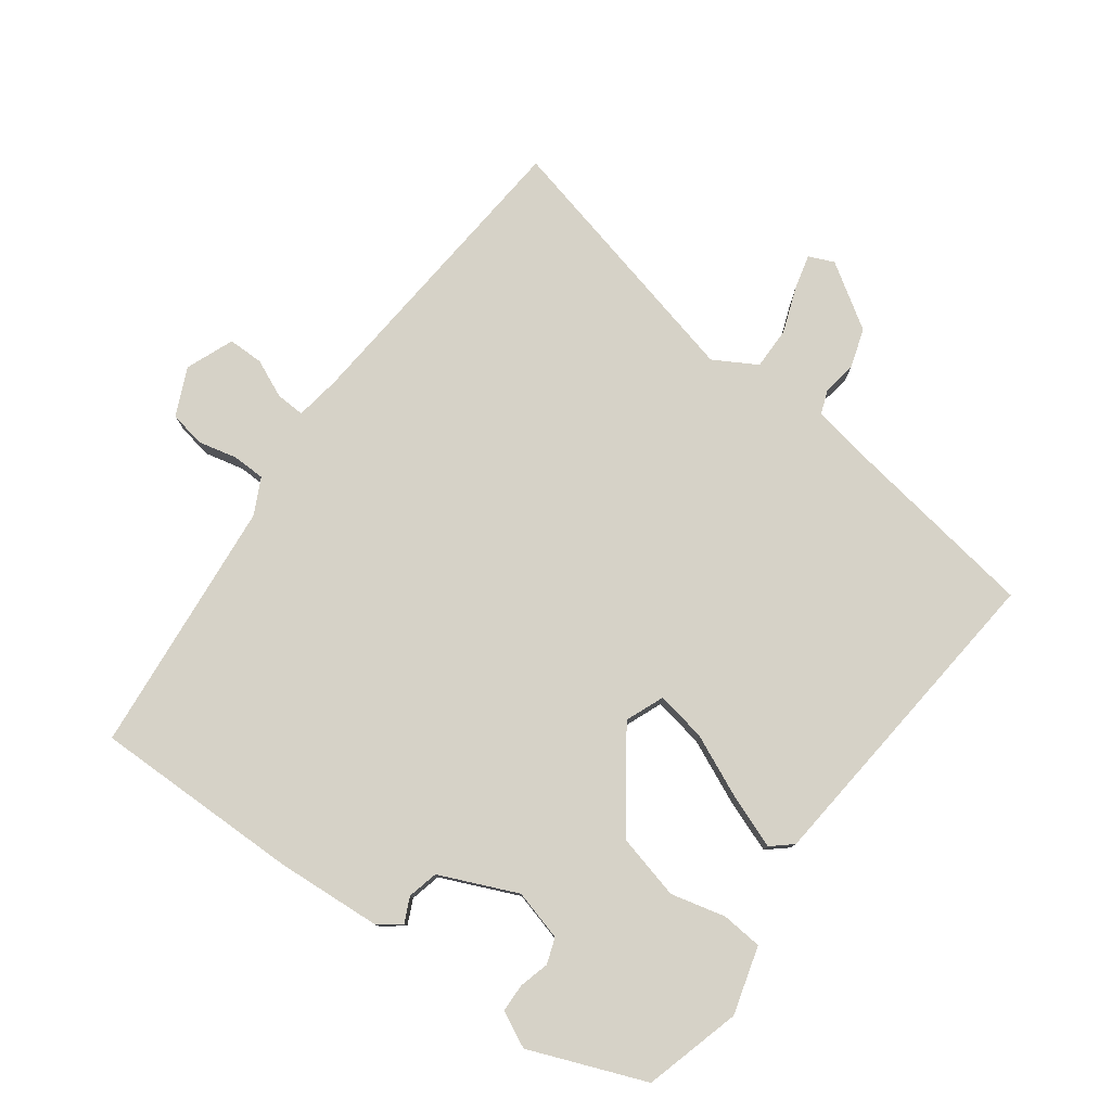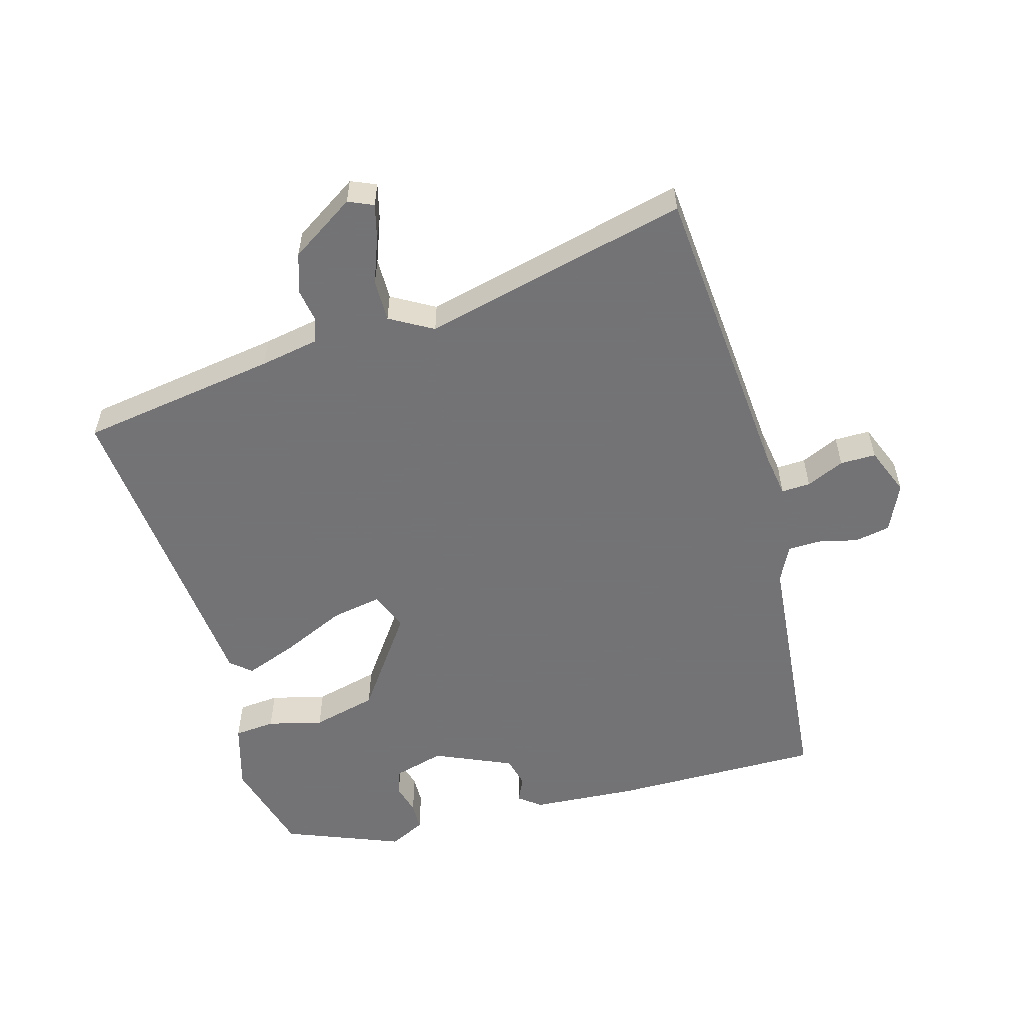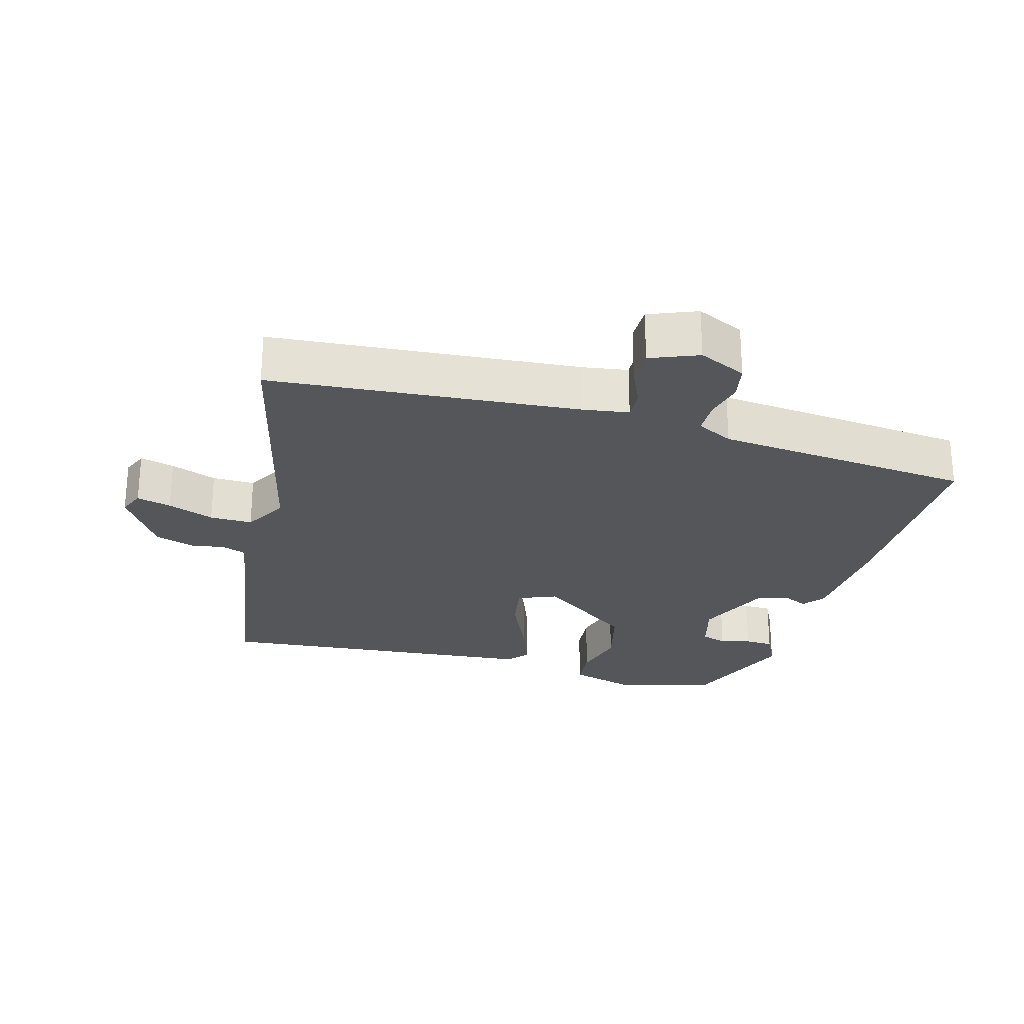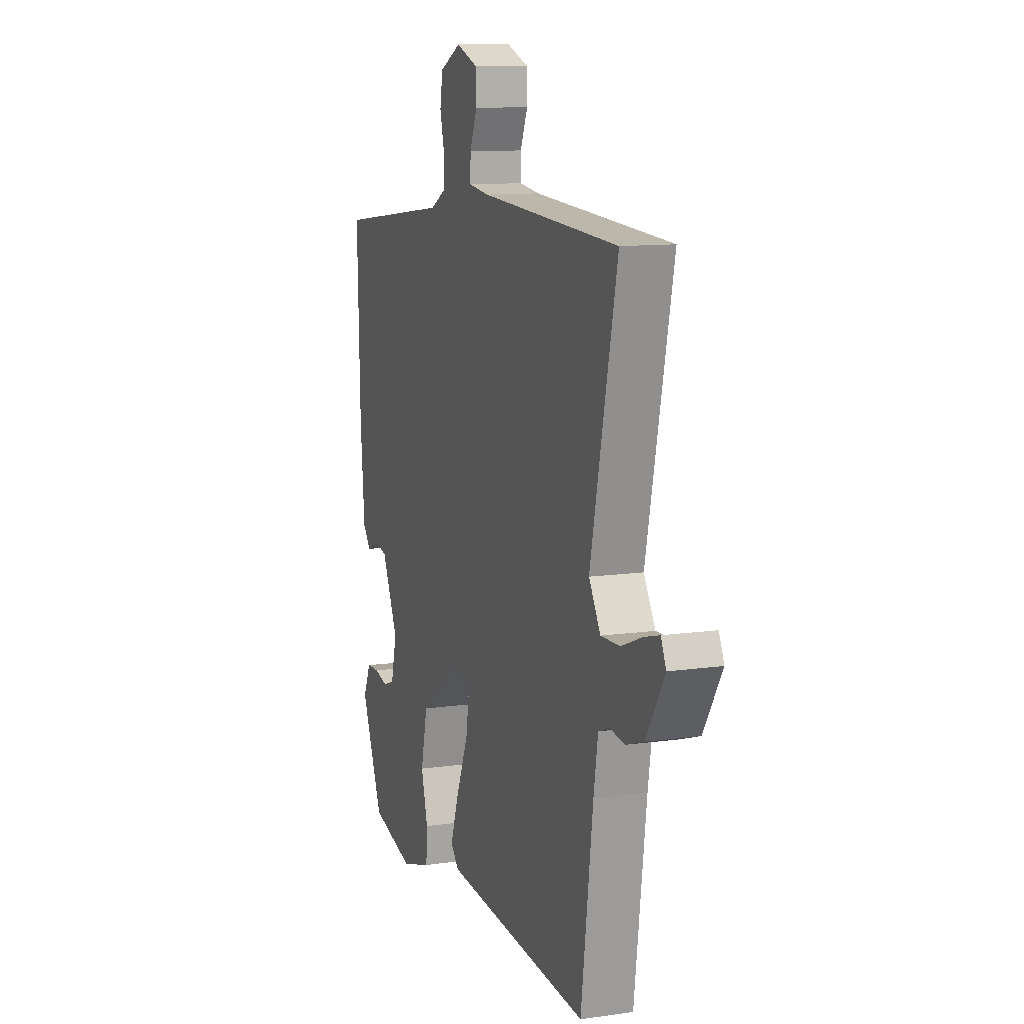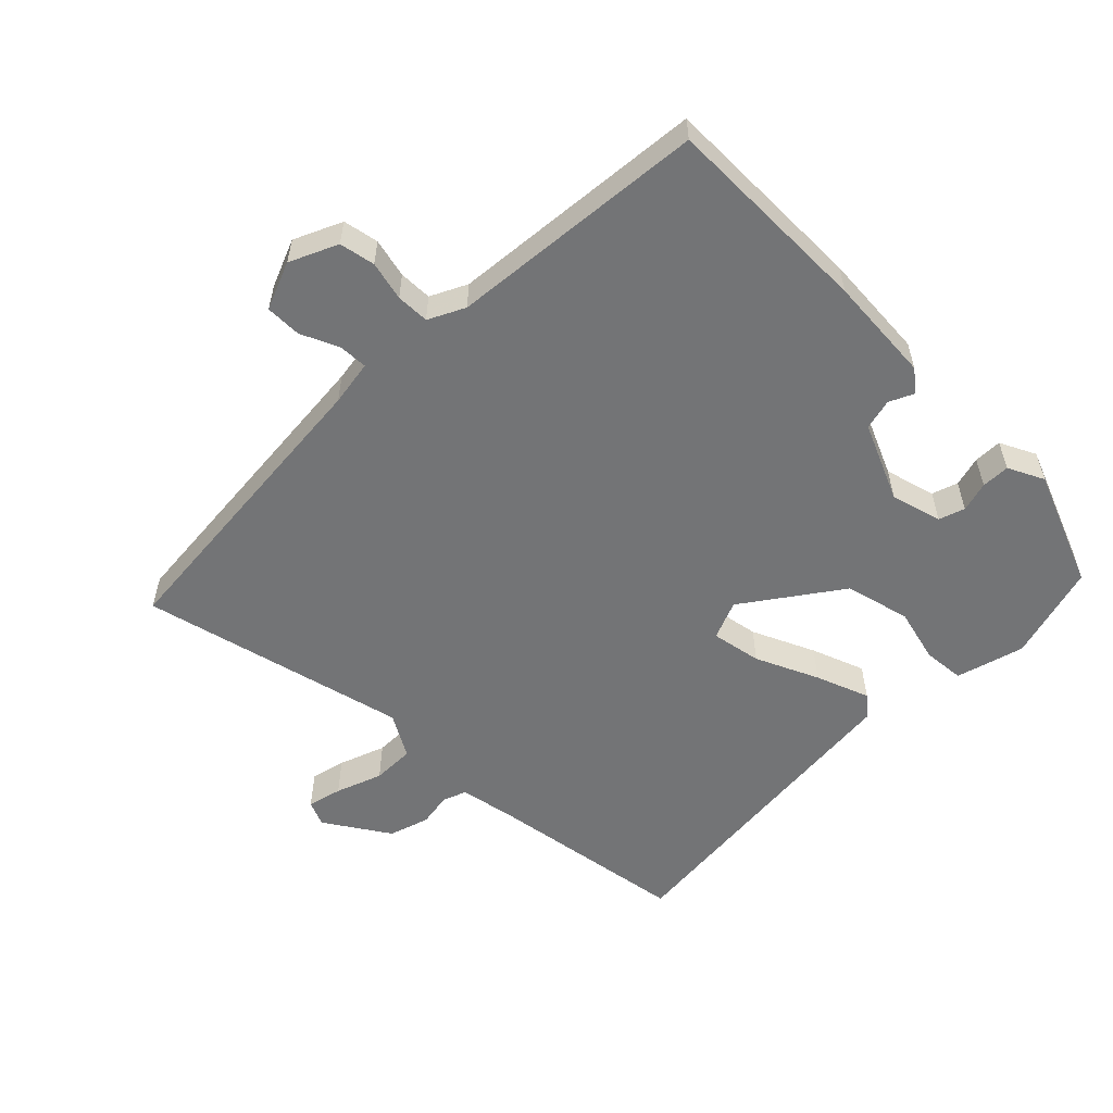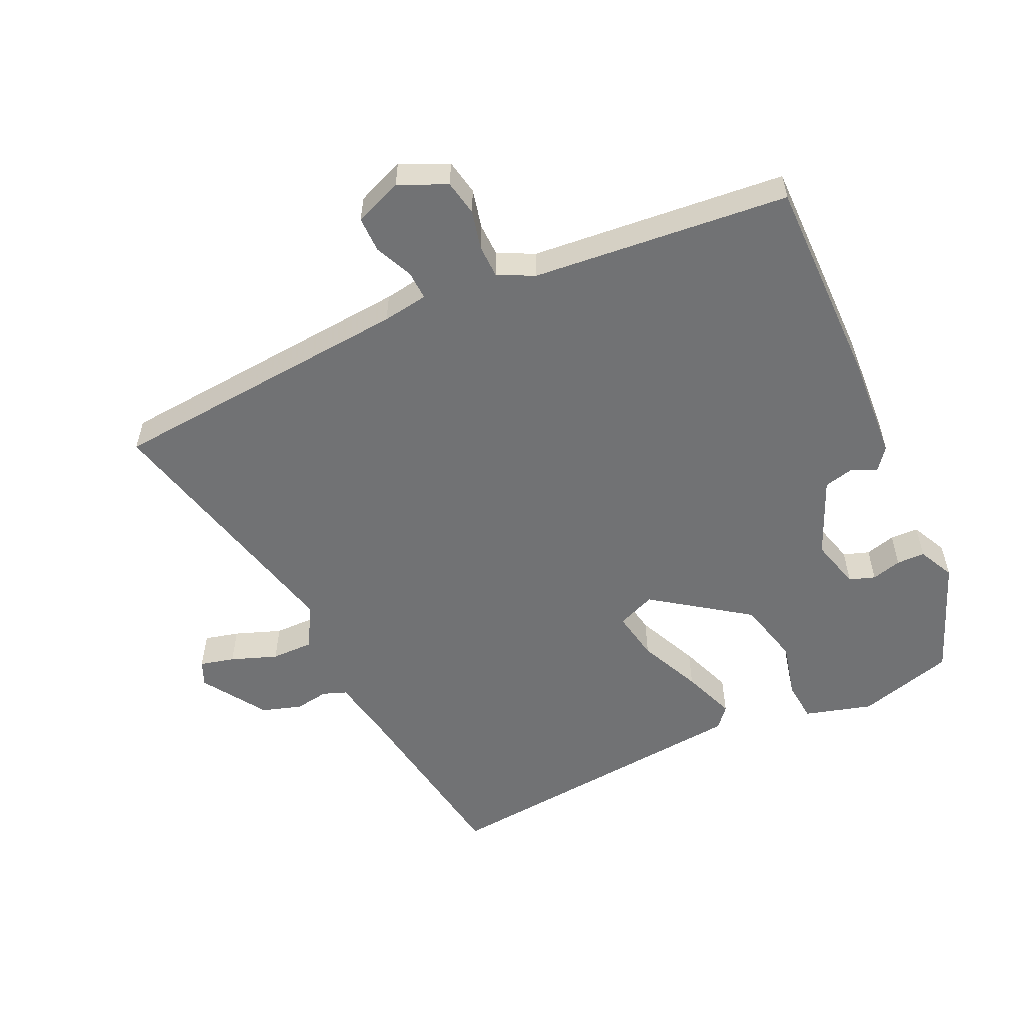
<metadata>
{"format":"obj","ext":"obj","renderer":"f3d","projection":"perspective","resolution":1024,"background":"white","views":[{"elev":78.5,"azim":127.5,"up":"+Y"},{"elev":-56.0,"azim":-73.0,"up":"+Y"},{"elev":-25.9,"azim":-14.3,"up":"+Y"},{"elev":11.1,"azim":-109.4,"up":"+Z"},{"elev":-56.2,"azim":46.5,"up":"+Y"},{"elev":-55.4,"azim":26.2,"up":"+Y"}]}
</metadata>
<code>
v 0.443 0.07 -0.506
v 0.298 0.07 -0.543
v 0.198 0.07 -0.512
v 0.194 0.07 -0.451
v 0.216 0.07 -0.37
v 0.194 0.07 -0.273
v 0.055 0.07 -0.169
v -0.003 0.07 -0.191
v 0.009 0.07 -0.266
v 0.049 0.07 -0.36
v 0.077 0.07 -0.44
v 0.05 0.07 -0.47
v -0.435 0.07 -0.505
v -0.474 0.07 -0.209
v -0.488 0.07 -0.122
v -0.523 0.07 -0.108
v -0.573 0.07 -0.115
v -0.632 0.07 -0.095
v -0.692 0.07 0.002
v -0.675 0.07 0.039
v -0.624 0.07 0.025
v -0.556 0.07 -0.002
v -0.493 0.07 -0.004
v -0.455 0.07 0.059
v -0.542 0.07 0.457
v -0.084 0.07 0.485
v -0.016 0.07 0.494
v -0.017 0.07 0.537
v -0.041 0.07 0.594
v -0.04 0.07 0.647
v 0.032 0.07 0.674
v 0.102 0.07 0.64
v 0.111 0.07 0.587
v 0.096 0.07 0.529
v 0.096 0.07 0.48
v 0.149 0.07 0.452
v 0.53 0.07 0.407
v 0.521 0.07 0.096
v 0.507 0.07 -0.062
v 0.481 0.07 -0.094
v 0.445 0.07 -0.076
v 0.399 0.07 -0.086
v 0.346 0.07 -0.2
v 0.365 0.07 -0.276
v 0.403 0.07 -0.29
v 0.448 0.07 -0.279
v 0.49 0.07 -0.281
v 0.515 0.07 -0.335
v 0.443 0 -0.506
v 0.298 0 -0.543
v 0.198 0 -0.512
v 0.194 0 -0.451
v 0.216 0 -0.37
v 0.194 0 -0.273
v 0.055 0 -0.169
v -0.003 0 -0.191
v 0.009 0 -0.266
v 0.049 0 -0.36
v 0.077 0 -0.44
v 0.05 0 -0.47
v -0.435 0 -0.505
v -0.474 0 -0.209
v -0.488 0 -0.122
v -0.523 0 -0.108
v -0.573 0 -0.115
v -0.632 0 -0.095
v -0.692 0 0.002
v -0.675 0 0.039
v -0.624 0 0.025
v -0.556 0 -0.002
v -0.493 0 -0.004
v -0.455 0 0.059
v -0.542 0 0.457
v -0.084 0 0.485
v -0.016 0 0.494
v -0.017 0 0.537
v -0.041 0 0.594
v -0.04 0 0.647
v 0.032 0 0.674
v 0.102 0 0.64
v 0.111 0 0.587
v 0.096 0 0.529
v 0.096 0 0.48
v 0.149 0 0.452
v 0.53 0 0.407
v 0.521 0 0.096
v 0.507 0 -0.062
v 0.481 0 -0.094
v 0.445 0 -0.076
v 0.399 0 -0.086
v 0.346 0 -0.2
v 0.365 0 -0.276
v 0.403 0 -0.29
v 0.448 0 -0.279
v 0.49 0 -0.281
v 0.515 0 -0.335
f 45 46 47 48
f 44 45 48 1
f 38 39 40 41
f 36 37 38 41
f 35 36 41 42
f 31 32 33 34
f 31 34 35
f 28 29 30 31
f 27 28 31 35
f 26 27 35 42
f 24 25 26 42
f 19 20 21 22
f 19 22 23
f 16 17 18 19
f 15 16 19 23
f 14 15 23 24
f 9 10 11 12
f 9 12 13 14
f 2 3 4 5
f 44 1 2 5
f 43 44 5 6
f 8 9 14 24
f 7 8 24
f 7 24 42 43
f 6 7 43
f 96 95 94 93
f 49 96 93 92
f 89 88 87 86
f 89 86 85 84
f 90 89 84 83
f 82 81 80 79
f 83 82 79
f 79 78 77 76
f 83 79 76 75
f 90 83 75 74
f 90 74 73 72
f 70 69 68 67
f 71 70 67
f 67 66 65 64
f 71 67 64 63
f 72 71 63 62
f 60 59 58 57
f 62 61 60 57
f 53 52 51 50
f 53 50 49 92
f 54 53 92 91
f 72 62 57 56
f 72 56 55
f 91 90 72 55
f 91 55 54
f 1 49 50 2
f 2 50 51 3
f 3 51 52 4
f 4 52 53 5
f 5 53 54 6
f 6 54 55 7
f 7 55 56 8
f 8 56 57 9
f 9 57 58 10
f 10 58 59 11
f 11 59 60 12
f 12 60 61 13
f 13 61 62 14
f 14 62 63 15
f 15 63 64 16
f 16 64 65 17
f 17 65 66 18
f 18 66 67 19
f 19 67 68 20
f 20 68 69 21
f 21 69 70 22
f 22 70 71 23
f 23 71 72 24
f 24 72 73 25
f 25 73 74 26
f 26 74 75 27
f 27 75 76 28
f 28 76 77 29
f 29 77 78 30
f 30 78 79 31
f 31 79 80 32
f 32 80 81 33
f 33 81 82 34
f 34 82 83 35
f 35 83 84 36
f 36 84 85 37
f 37 85 86 38
f 38 86 87 39
f 39 87 88 40
f 40 88 89 41
f 41 89 90 42
f 42 90 91 43
f 43 91 92 44
f 44 92 93 45
f 45 93 94 46
f 46 94 95 47
f 47 95 96 48
f 48 96 49 1

</code>
